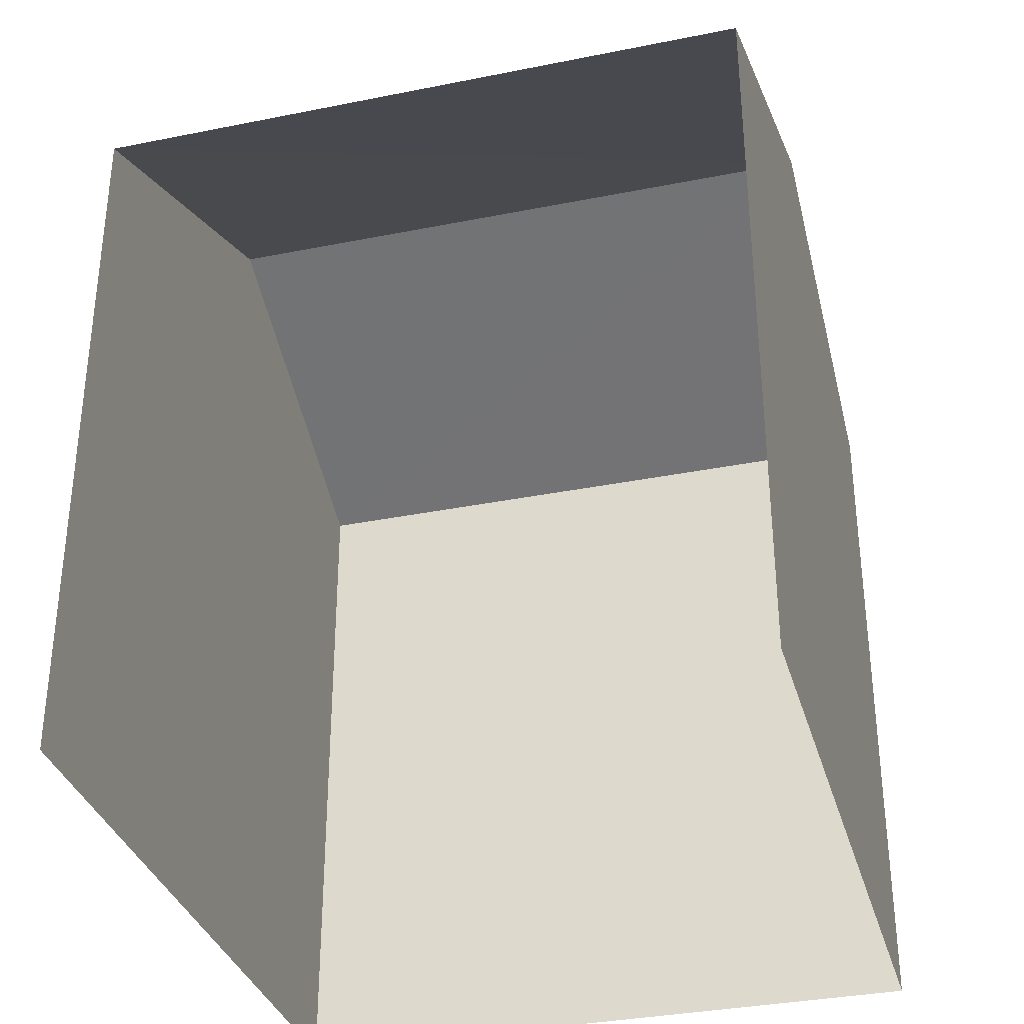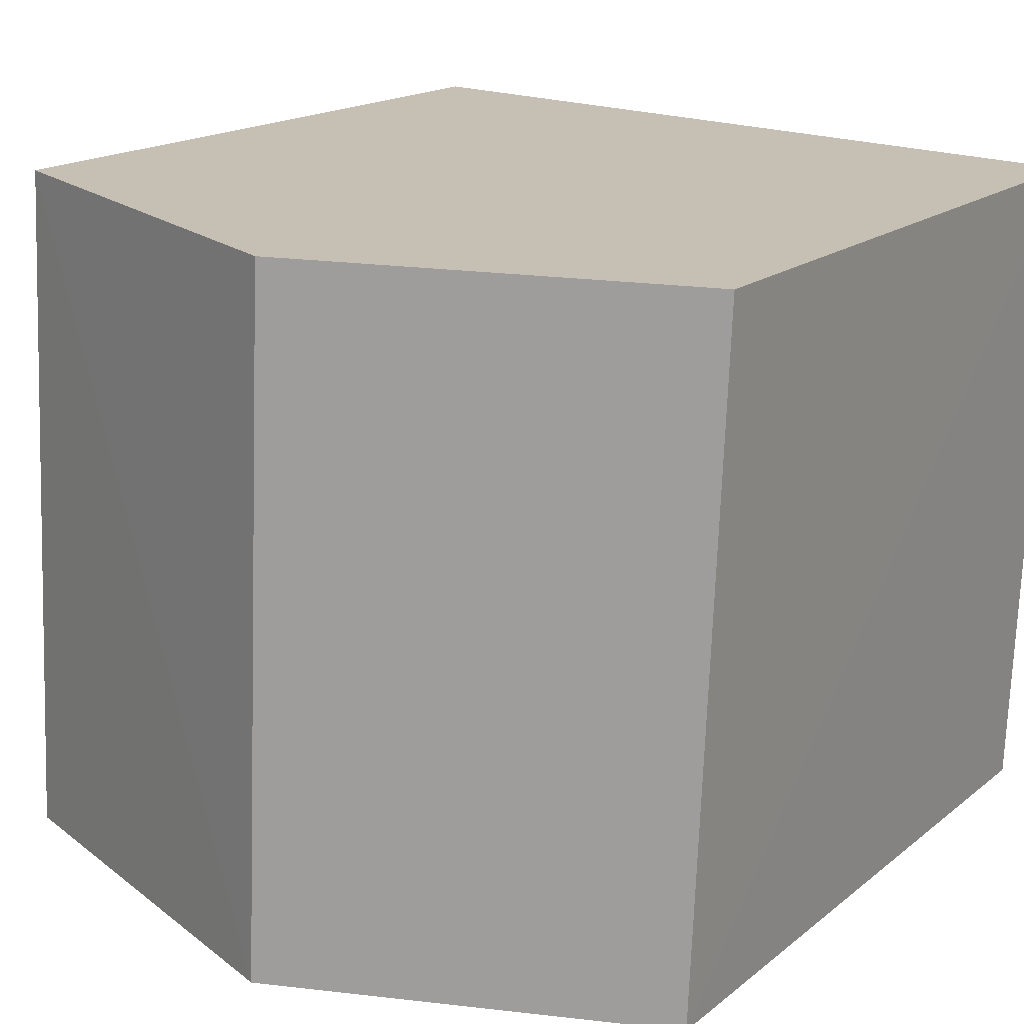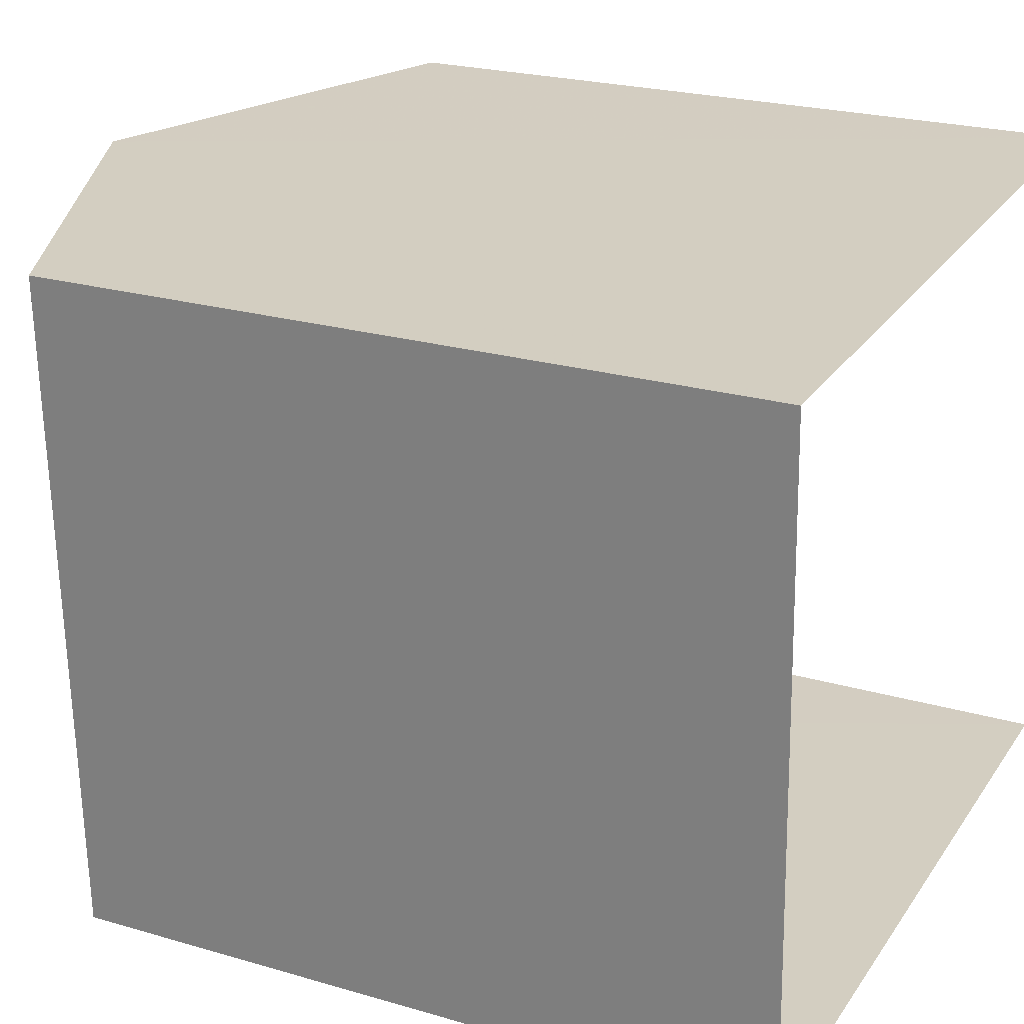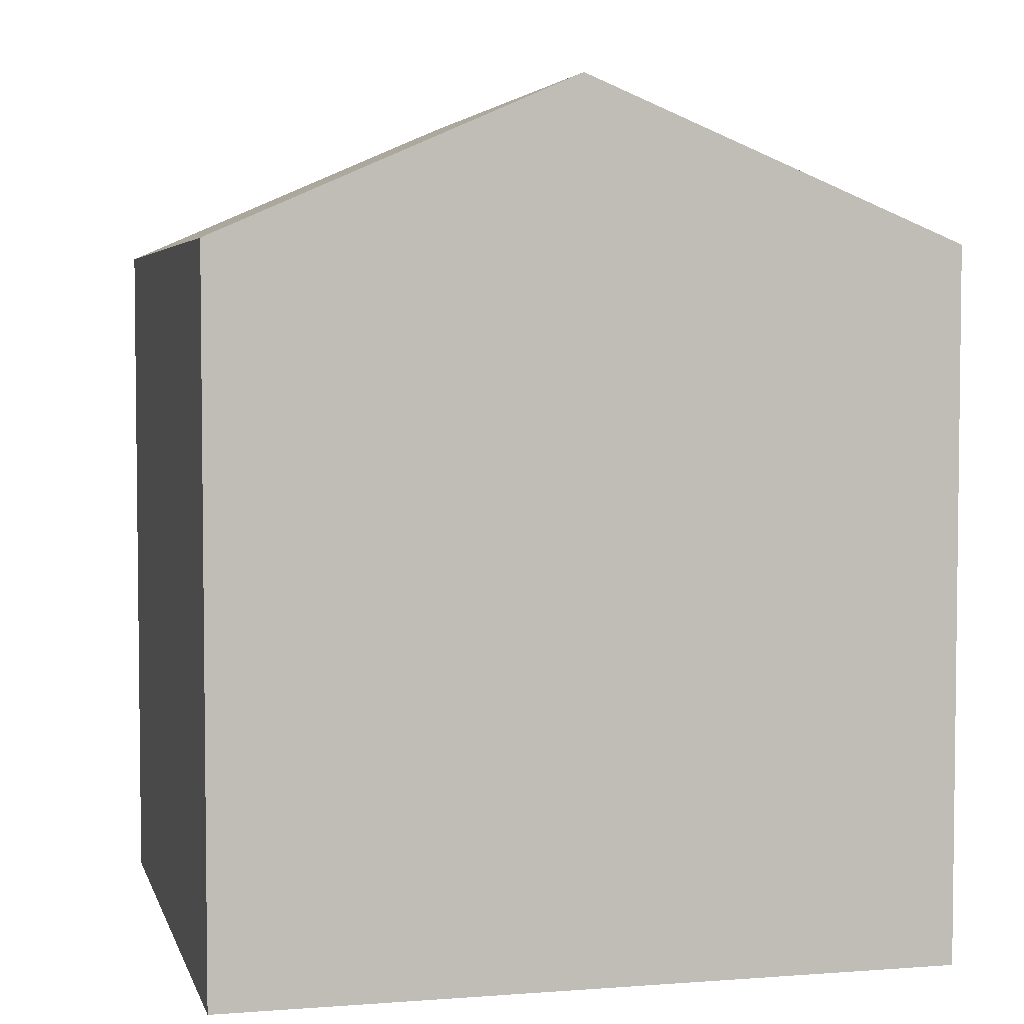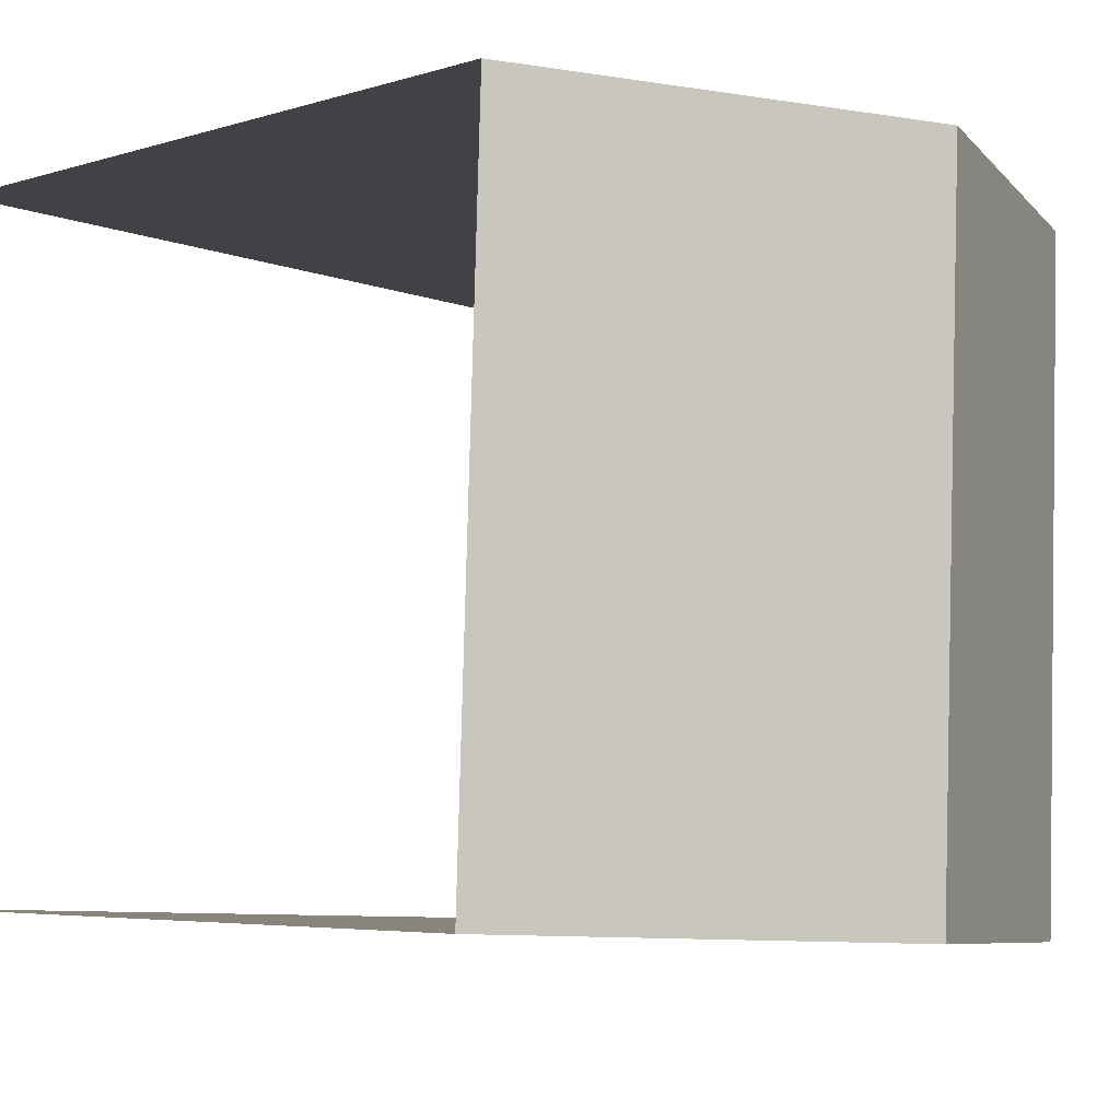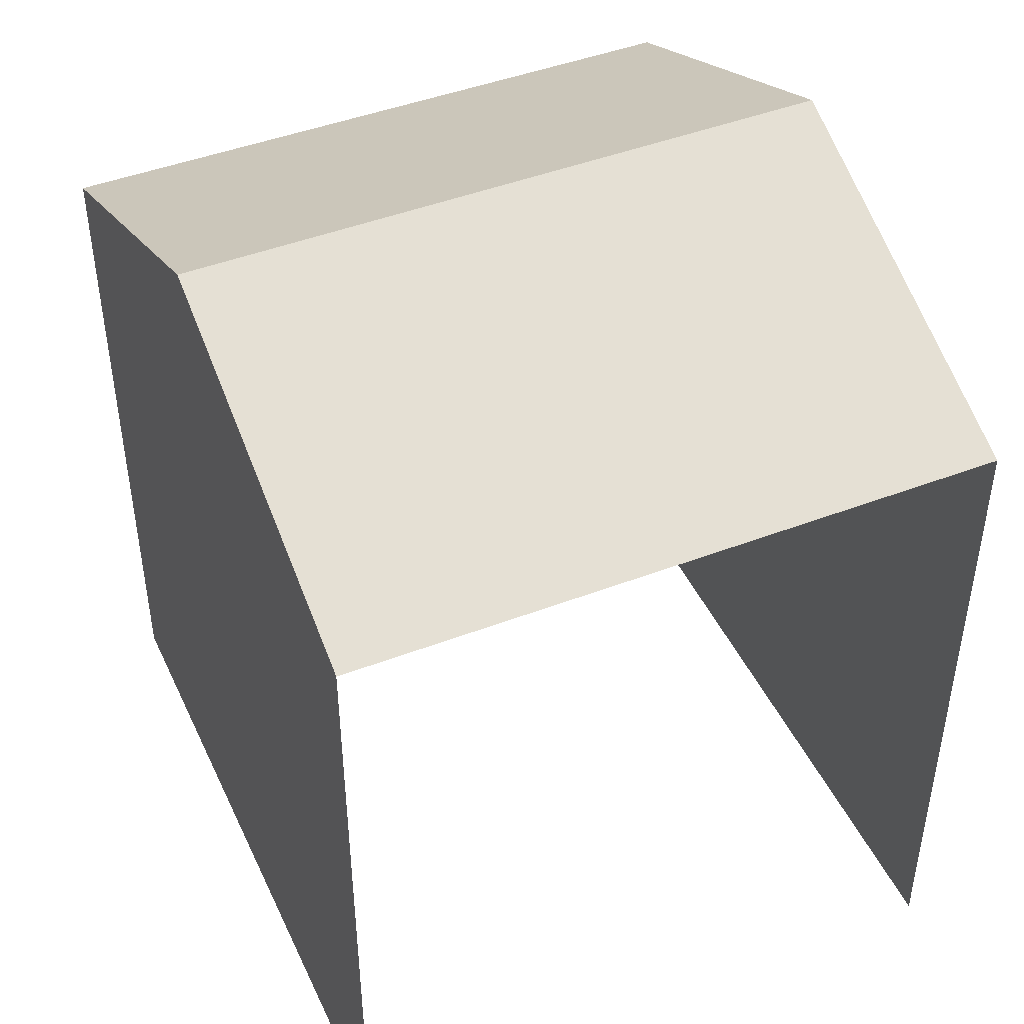
<metadata>
{"format":"obj","ext":"obj","renderer":"f3d","projection":"perspective","resolution":1024,"background":"white","views":[{"elev":-33.9,"azim":-77.1,"up":"+Z"},{"elev":16.6,"azim":32.5,"up":"+Y"},{"elev":23.0,"azim":116.5,"up":"+Y"},{"elev":4.2,"azim":163.8,"up":"+Z"},{"elev":-4.7,"azim":-44.6,"up":"+Y"},{"elev":45.4,"azim":-116.3,"up":"+Z"}]}
</metadata>
<code>
v -3.734e+05 -1.054e+05 21.98
v -3.733e+05 -1.054e+05 21.98
v -3.733e+05 -1.054e+05 21.98
v -3.734e+05 -1.054e+05 21.98
v -3.734e+05 -1.054e+05 30.96
v -3.734e+05 -1.054e+05 30.96
v -3.734e+05 -1.054e+05 32.94
v -3.734e+05 -1.054e+05 32.94
v -3.733e+05 -1.054e+05 30.96
v -3.733e+05 -1.054e+05 30.96
f 1 2 3
f 1 4 2
f 6 4 1
f 6 5 4
f 5 6 7
f 8 5 7
f 7 9 8
f 7 10 9
f 10 3 2
f 9 10 2
f 9 2 8
f 2 4 8
f 4 5 8
f 6 1 7
f 1 3 7
f 3 10 7

</code>
